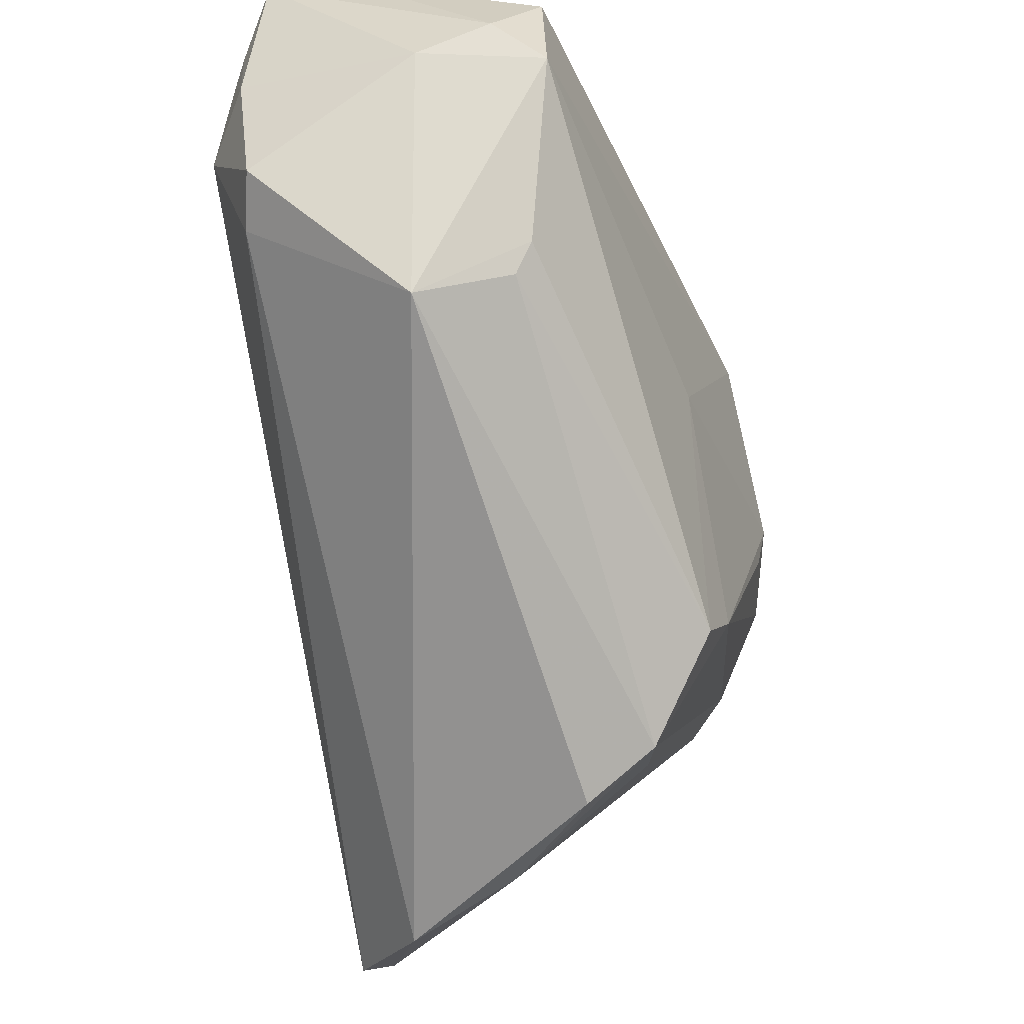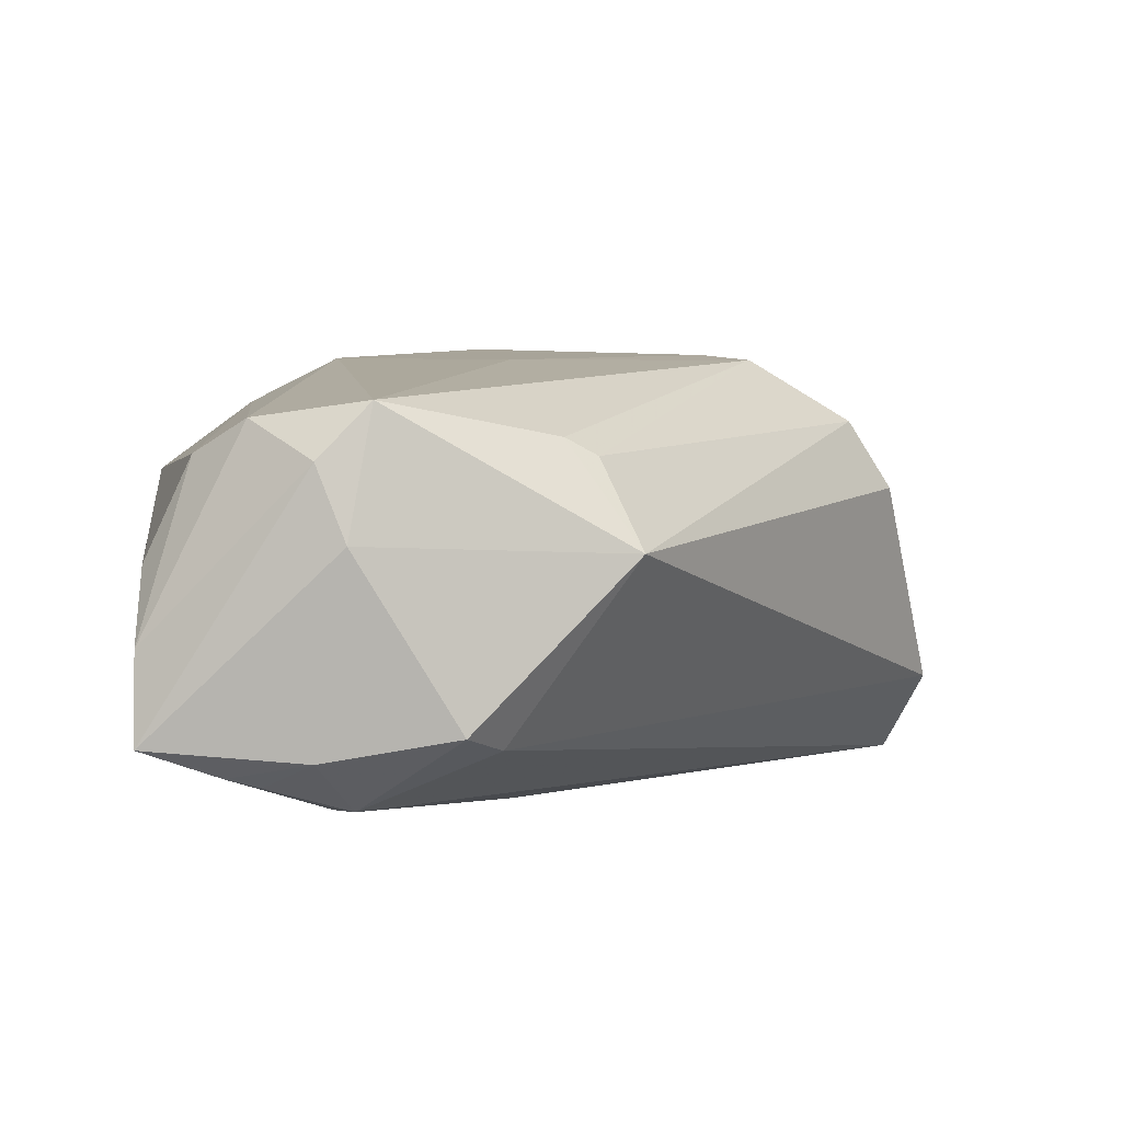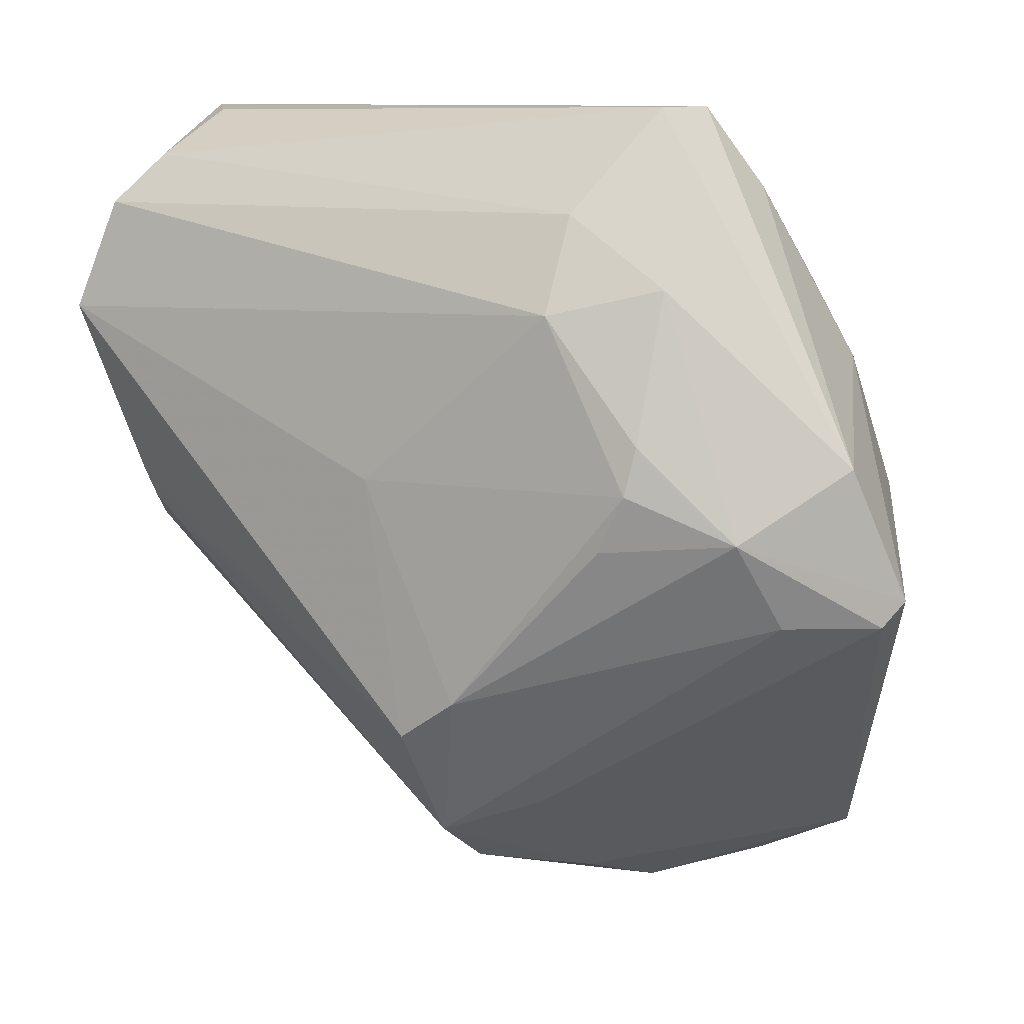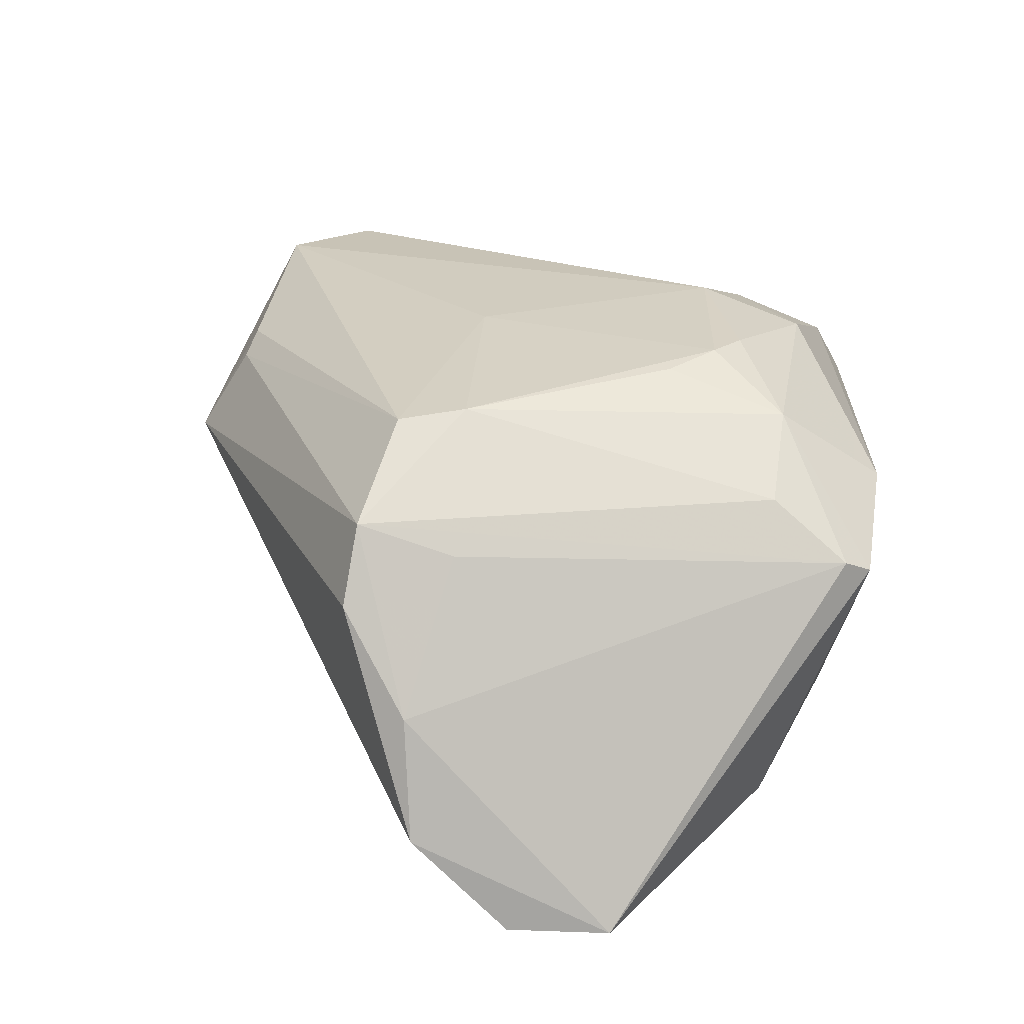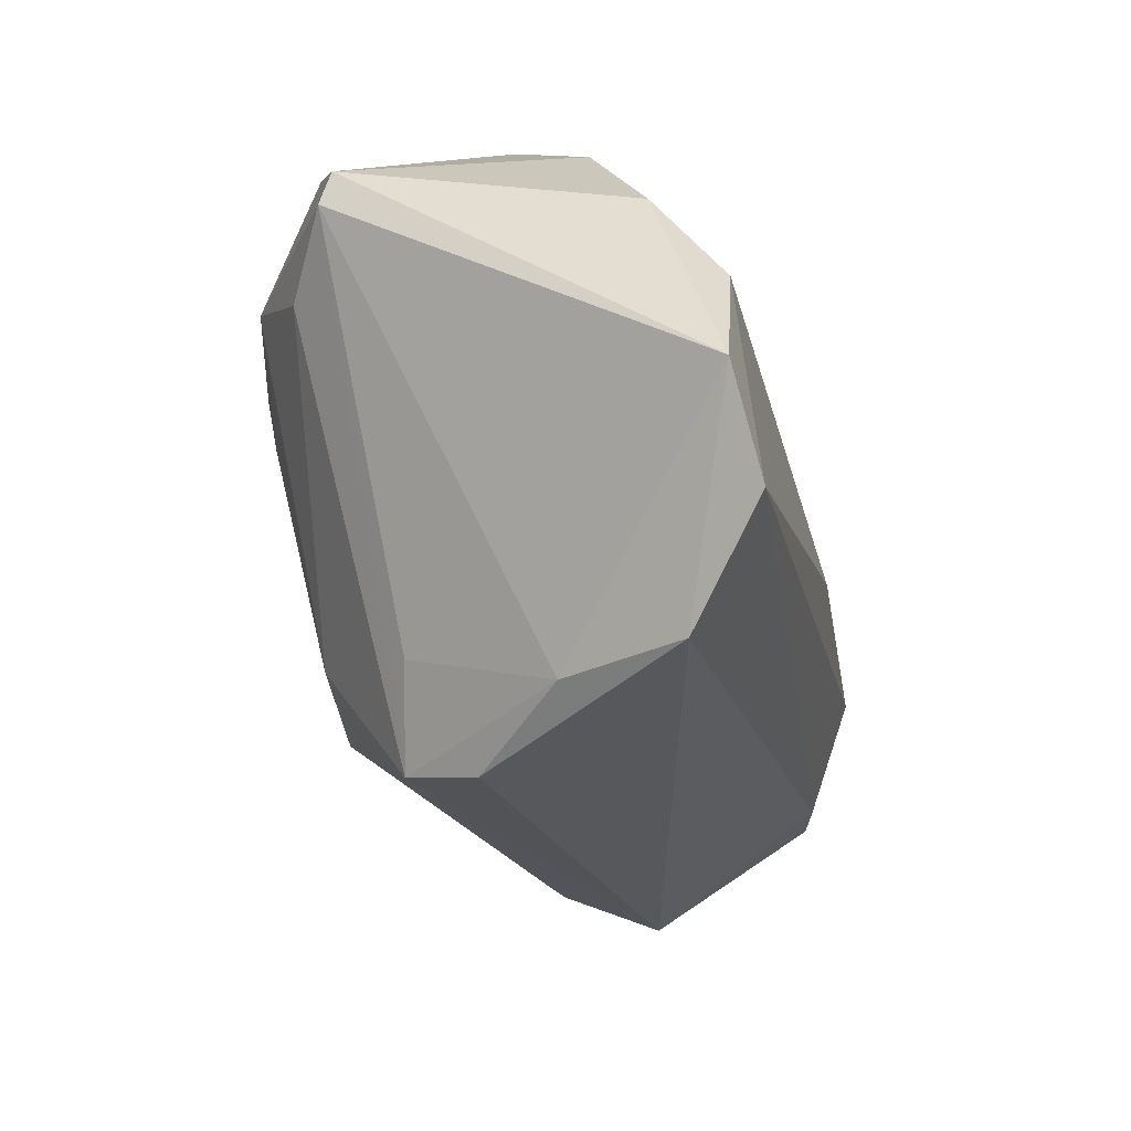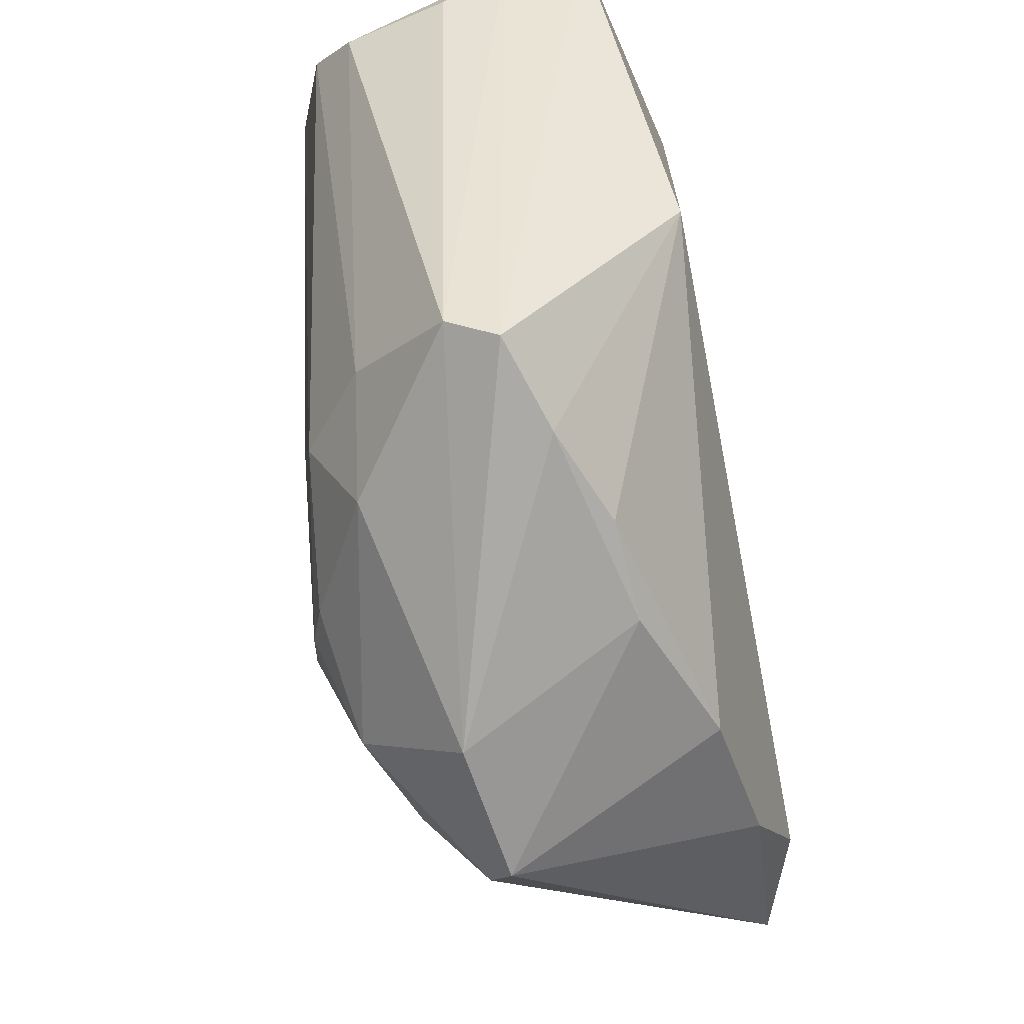
<metadata>
{"format":"obj","ext":"obj","renderer":"f3d","projection":"perspective","resolution":1024,"background":"white","views":[{"elev":-33.3,"azim":-74.3,"up":"+Y"},{"elev":2.0,"azim":-97.0,"up":"+Z"},{"elev":9.9,"azim":23.4,"up":"+Y"},{"elev":31.6,"azim":28.6,"up":"+Z"},{"elev":-63.7,"azim":106.1,"up":"+Y"},{"elev":42.6,"azim":79.4,"up":"+Y"}]}
</metadata>
<code>
v -0.04309 -0.005837 0.01377
v 0.009974 -0.03941 0.01521
v 0.03721 -0.004634 0.02491
v 0.01355 -0.05688 -0.01461
v -0.003103 -0.03006 0.02593
v -0.007762 6.986e-05 0.02559
v 0.0475 0.003146 0.01528
v -5.622e-05 -0.04864 0.01018
v 0.02653 0.006053 0.02779
v 0.03682 -0.04945 -0.02488
v -0.04627 0.004618 -0.017
v 0.006513 0.04042 -0.01653
v -0.04438 0.03361 -0.01977
v 0.003789 -0.02533 0.02688
v -0.001162 -0.04313 0.01849
v -0.05138 0.008909 -0.01521
v 0.04375 -0.02082 -0.01996
v 0.0153 0.01993 0.02679
v 0.0237 0.04259 0.01272
v 0.03649 0.02361 -0.003045
v 0.02547 -0.05466 -0.02509
v 0.05058 -0.01498 0.01296
v 0.0254 0.0006071 0.02857
v -0.04809 -0.01004 0.003549
v -0.03318 0.02192 -0.0247
v -0.04361 -0.002052 0.01577
v 0.01005 -0.05192 -0.000871
v 0.03768 -0.03196 -0.02625
v -0.05015 0.01826 0.01939
v -0.04064 0.03679 0.01401
v -0.04427 0.04267 -0.006206
v -0.05112 0.02432 0.0131
v -0.04609 0.04267 -0.01647
v 0.0527 -0.01207 0.01101
v -0.04563 0.03102 0.01767
v 0.044 -0.002871 -0.01411
v 0.04074 -0.01476 0.01896
v -0.03906 0.04209 0.002333
v -0.05214 0.02104 0.004547
v -0.04165 0.01992 -0.0238
v 0.0416 0.01357 -0.00492
v -0.04379 0.02971 -0.02085
v 0.03257 0.03362 0.002847
v 0.01596 0.03083 0.02121
v 0.02716 0.04267 0.007381
v -0.04886 0.02437 -0.01788
v 0.02787 0.0229 0.02301
v -0.01418 0.0004446 -0.02625
v 0.02222 -0.005911 0.02808
f 33 12 25
f 45 12 33
f 15 27 2
f 7 3 34
f 41 7 34
f 31 45 33
f 18 29 6
f 29 24 26
f 21 4 11
f 11 4 24
f 10 17 34
f 10 4 21
f 27 4 10
f 28 25 12
f 28 48 25
f 17 10 28
f 21 48 28
f 28 10 21
f 34 17 36
f 36 41 34
f 36 28 12
f 17 28 36
f 45 7 43
f 7 41 43
f 12 45 43
f 35 30 31
f 35 29 18
f 18 44 35
f 35 44 30
f 45 31 19
f 30 44 19
f 19 7 45
f 15 2 22
f 22 37 15
f 22 2 27
f 22 10 34
f 27 10 22
f 34 3 22
f 3 37 22
f 23 49 3
f 3 9 23
f 23 9 18
f 18 6 23
f 3 7 47
f 47 9 3
f 7 19 47
f 18 9 47
f 47 44 18
f 47 19 44
f 8 27 15
f 8 4 27
f 15 24 8
f 24 4 8
f 1 24 15
f 1 26 24
f 25 48 40
f 40 48 21
f 21 11 40
f 12 43 20
f 20 43 41
f 20 36 12
f 41 36 20
f 31 30 38
f 38 19 31
f 30 19 38
f 14 23 6
f 49 23 14
f 3 49 14
f 15 37 14
f 14 37 3
f 16 40 11
f 16 11 24
f 5 6 29
f 5 14 6
f 29 26 5
f 15 14 5
f 5 1 15
f 26 1 5
f 40 16 46
f 29 35 32
f 32 31 33
f 32 35 31
f 39 24 29
f 39 16 24
f 29 32 39
f 39 46 16
f 33 46 39
f 39 32 33
f 13 46 33
f 33 25 13
f 25 40 13
f 40 46 42
f 42 13 40
f 46 13 42

</code>
